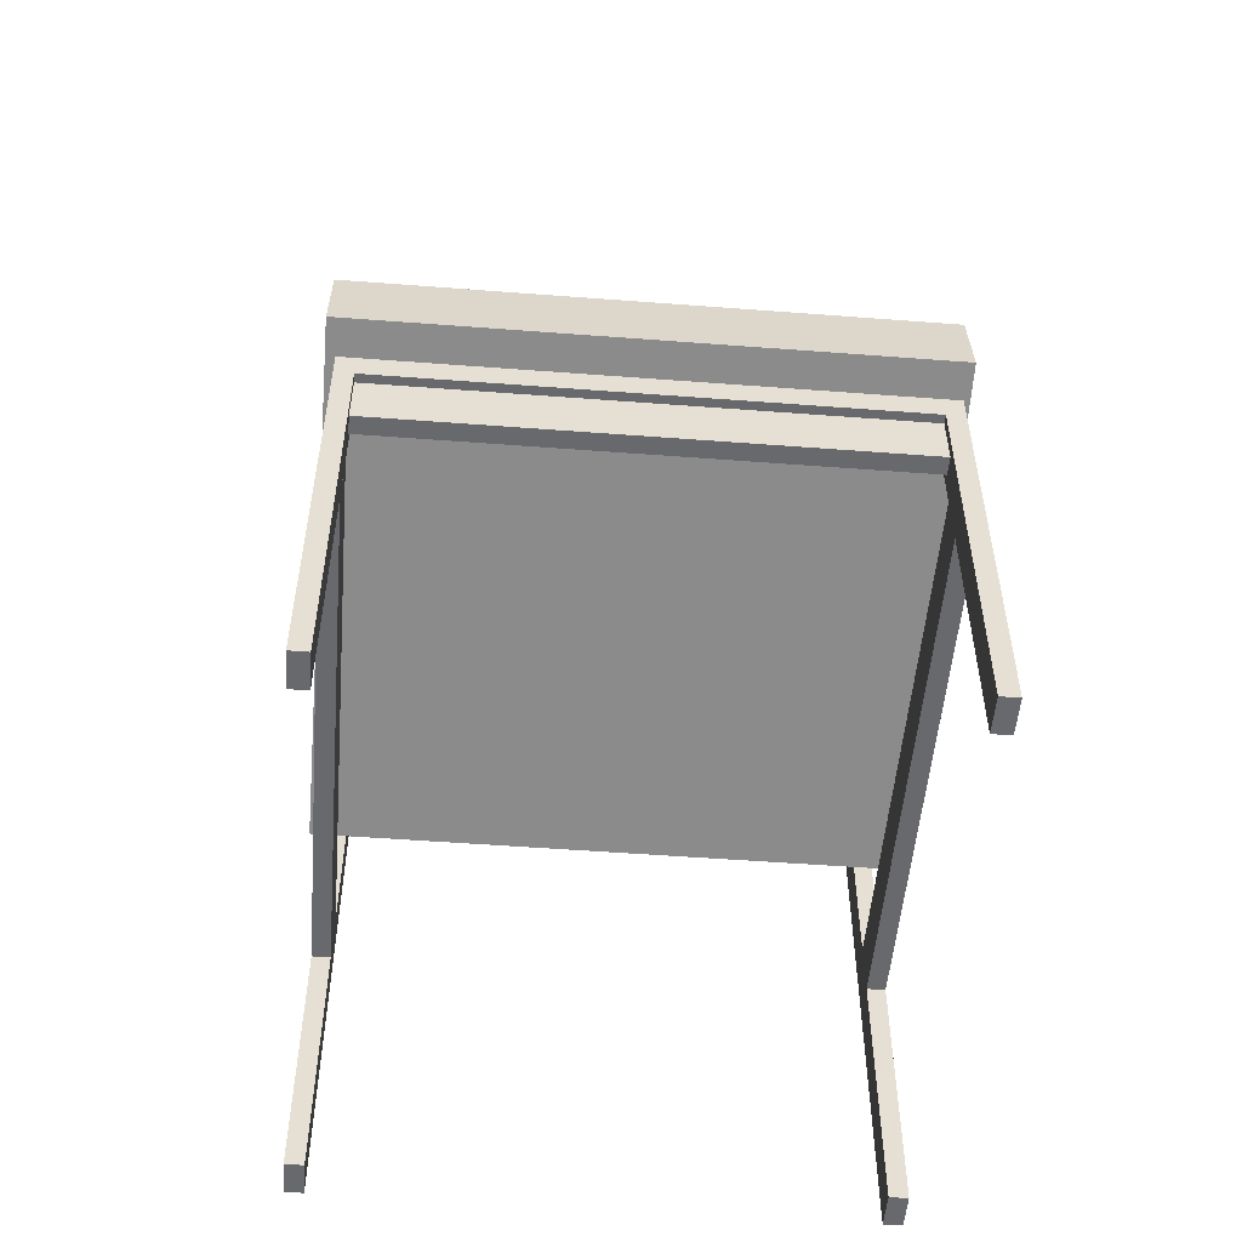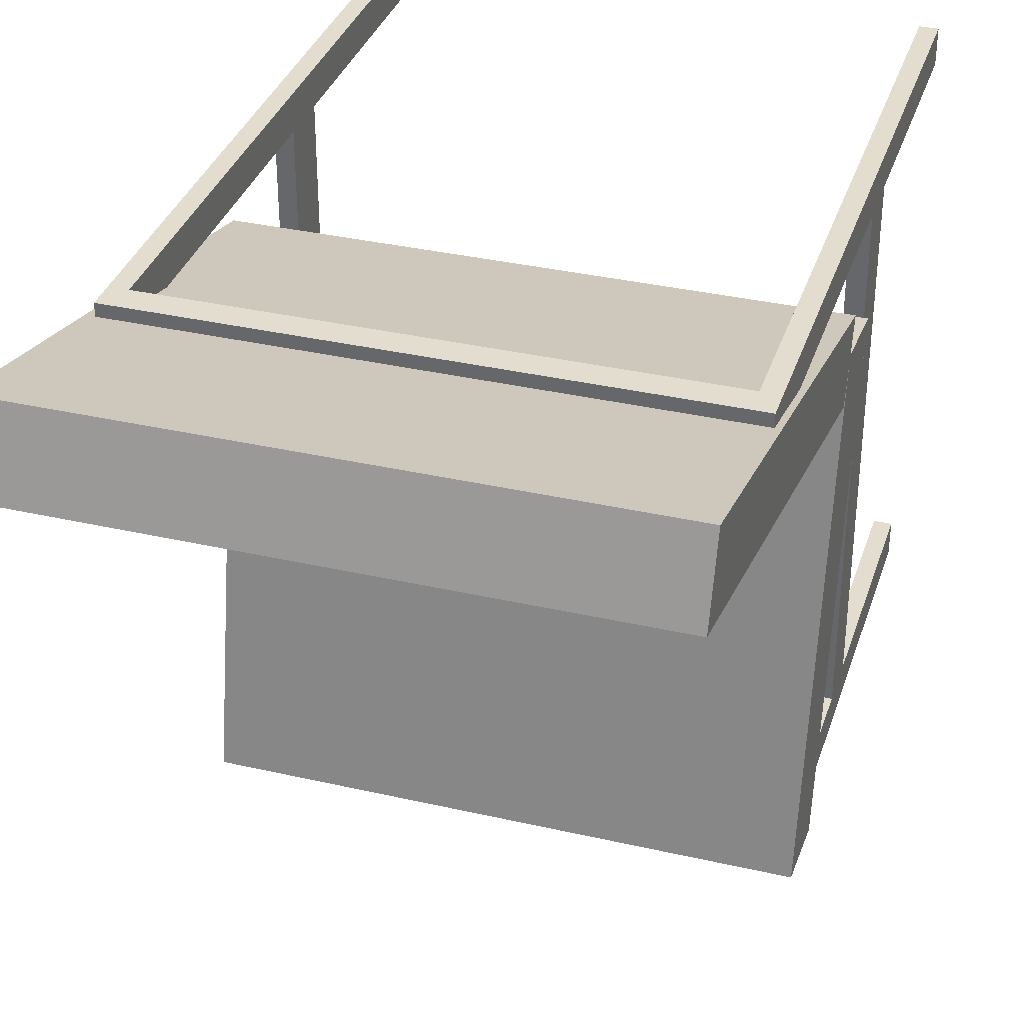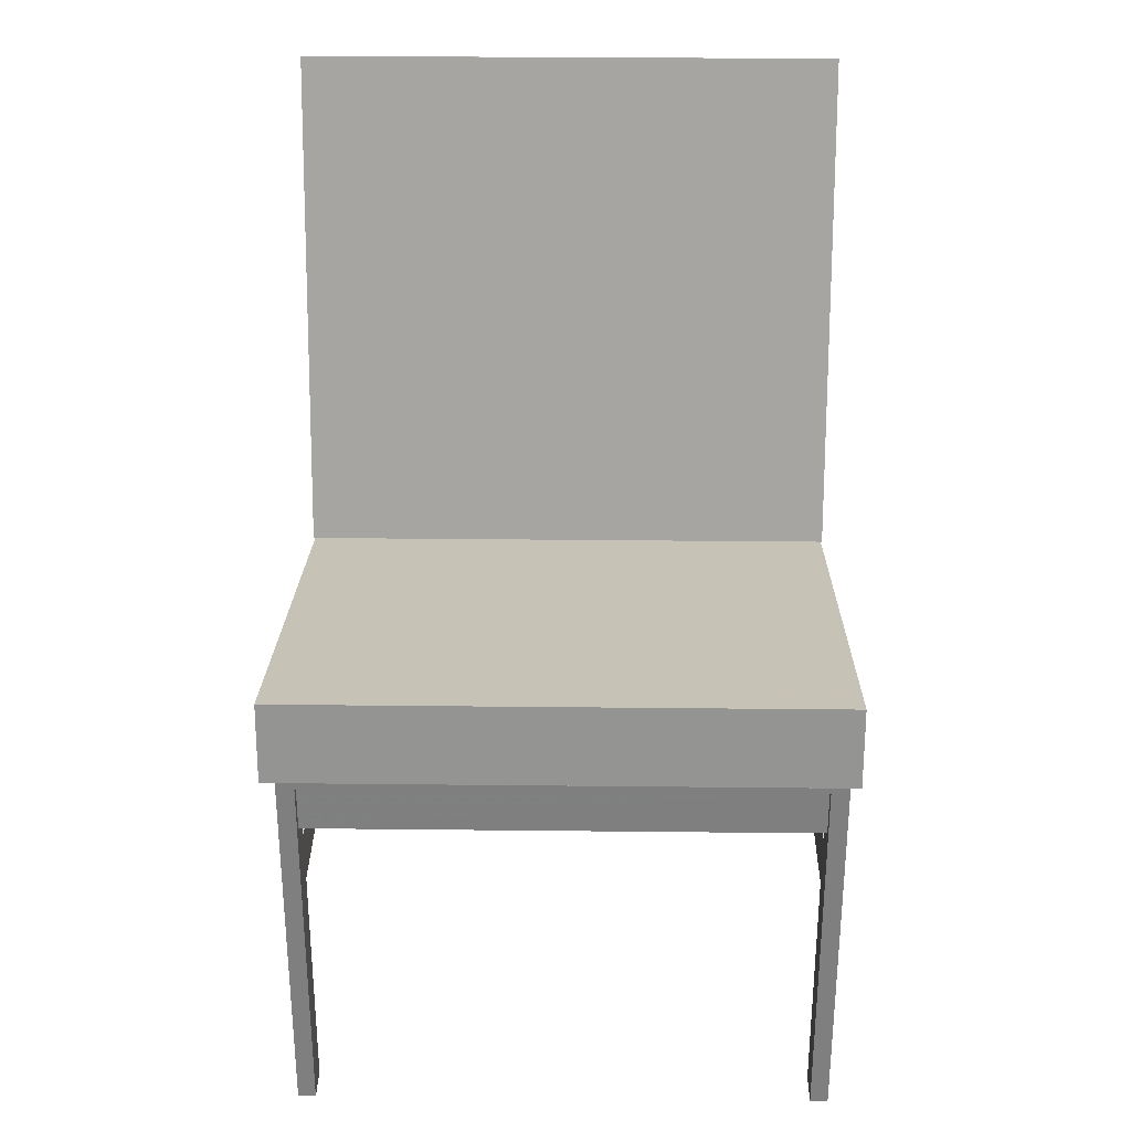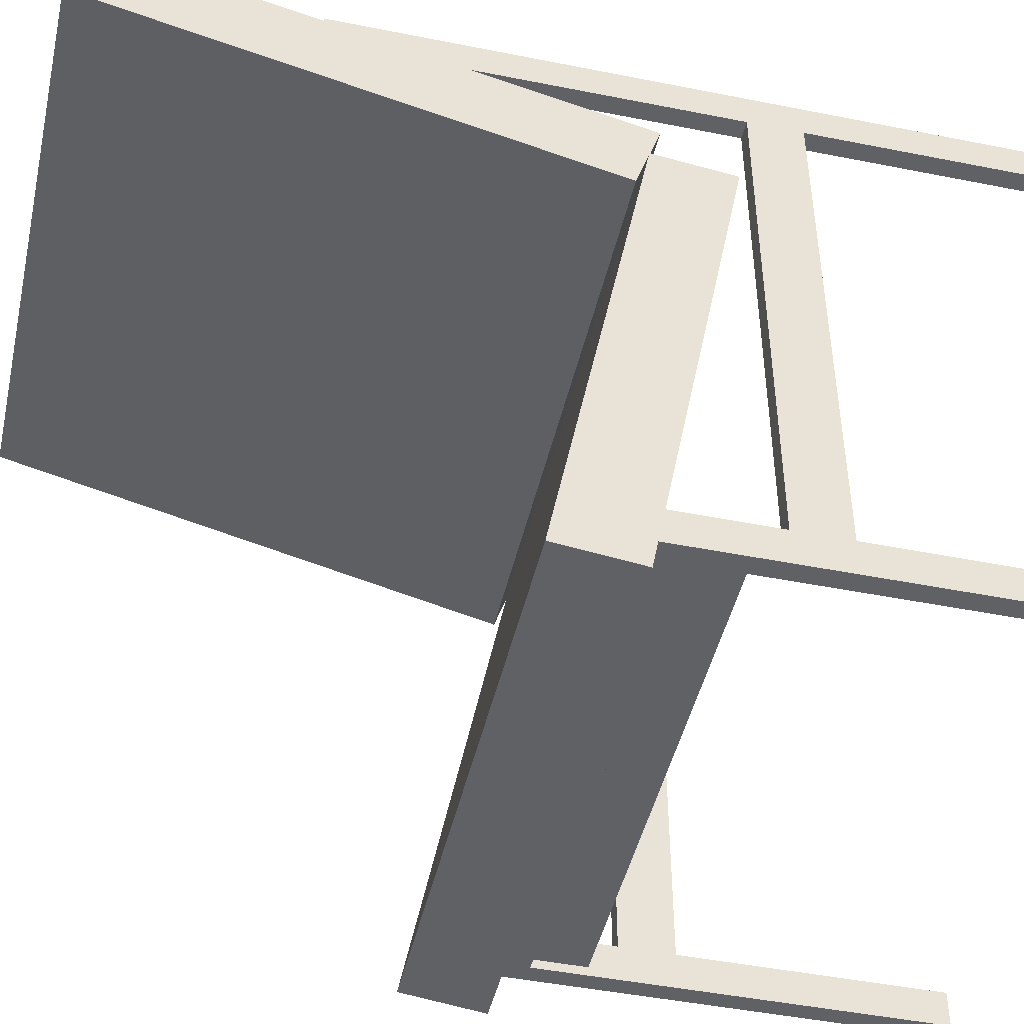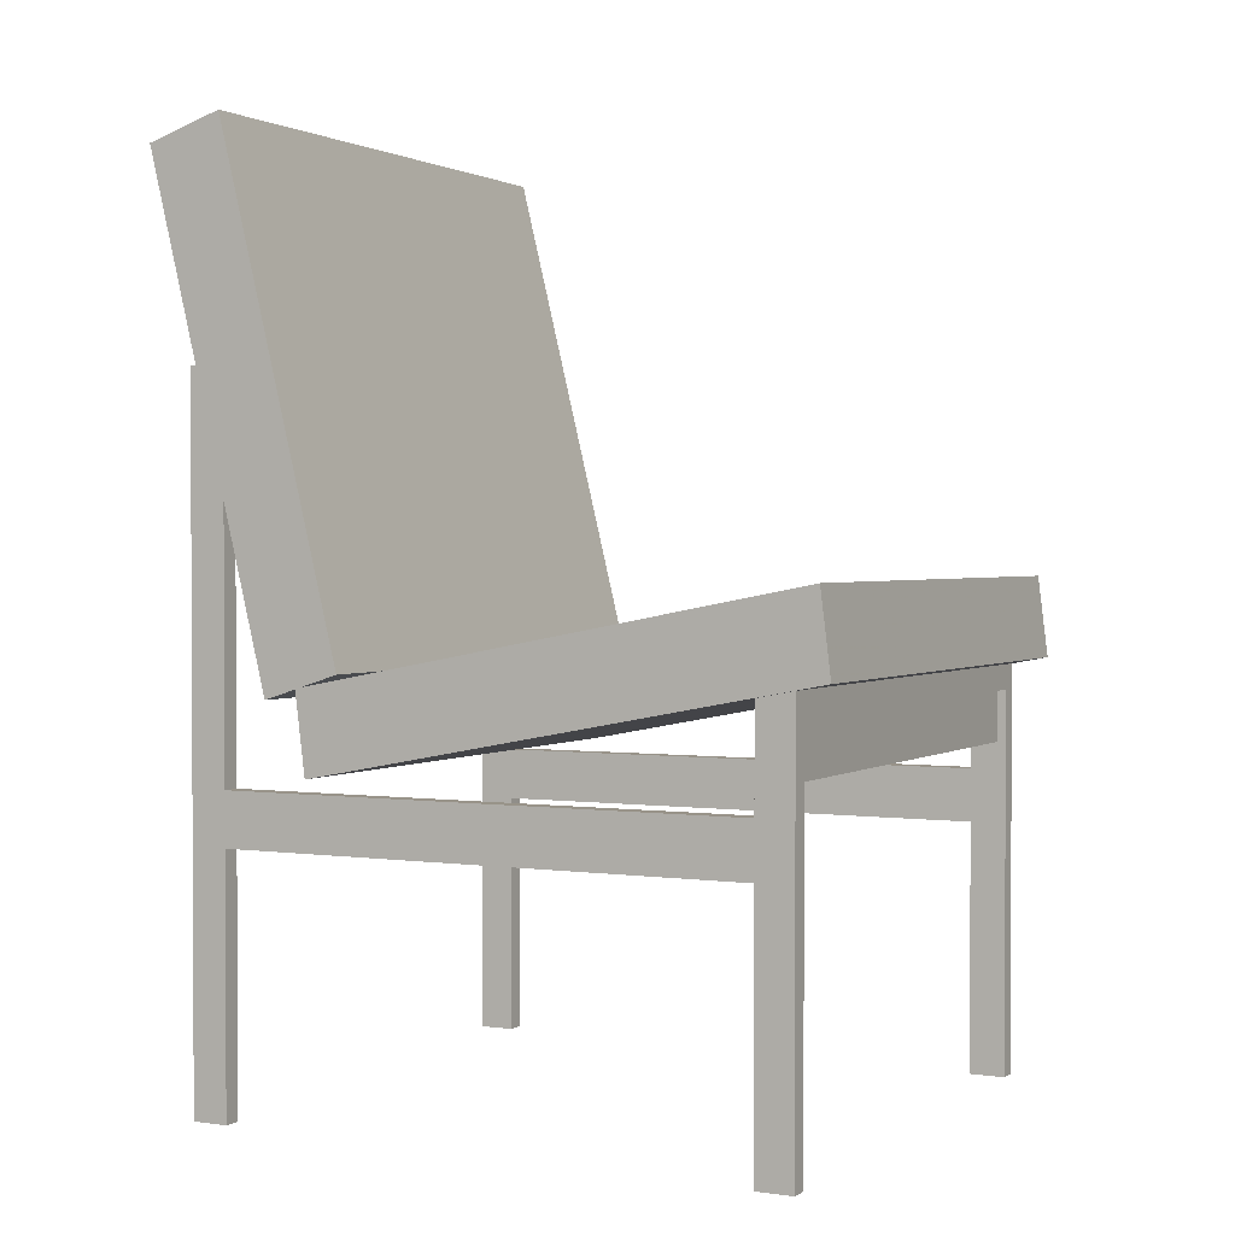
<metadata>
{"format":"obj","ext":"obj","renderer":"f3d","projection":"perspective","resolution":1024,"background":"white","views":[{"elev":-52.8,"azim":-4.7,"up":"+Z"},{"elev":34.8,"azim":17.1,"up":"+Y"},{"elev":30.0,"azim":0.9,"up":"+Z"},{"elev":-46.4,"azim":77.2,"up":"+Y"},{"elev":1.6,"azim":-62.8,"up":"+Z"}]}
</metadata>
<code>
v -0.26 -0.312 0.3886
v 0.26 -0.312 0.3886
v -0.26 -0.3026 0.4635
v 0.26 -0.3026 0.4635
v -0.26 0.241 0.8552
v 0.26 0.312 0.8324
v -0.26 0.312 0.8324
v 0.26 0.241 0.8552
v -0.26 0.1662 0.373
v 0.26 0.1662 0.373
v -0.26 0.1568 0.2981
v -0.26 0.1662 0.373
v -0.26 -0.3026 0.4635
v 0.26 0.1662 0.373
v 0.26 0.1568 0.2981
v -0.26 -0.312 0.3886
v -0.26 0.1568 0.2981
v 0.26 -0.312 0.3886
v 0.26 -0.3026 0.4635
v 0.26 0.1568 0.2981
v 0.26 0.1568 0.2981
v 0.26 0.1662 0.373
v 0.26 -0.312 0.3886
v 0.26 -0.3026 0.4635
v -0.26 0.1964 0.3627
v 0.26 0.1254 0.3855
v -0.26 0.1254 0.3855
v 0.26 0.1254 0.3855
v -0.26 0.241 0.8552
v -0.26 0.1254 0.3855
v 0.26 0.312 0.8324
v -0.26 0.1964 0.3627
v -0.26 0.312 0.8324
v 0.26 0.1964 0.3627
v 0.26 0.241 0.8552
v 0.26 0.1964 0.3627
v 0.26 0.312 0.8324
v 0.26 0.1254 0.3855
v 0.26 0.1964 0.3627
v 0.26 0.241 0.8552
v -0.26 0.1662 0.373
v -0.26 0.1568 0.2981
v -0.26 -0.3026 0.4635
v -0.26 -0.312 0.3886
v -0.26 0.241 0.8552
v -0.26 0.1964 0.3627
v -0.26 0.1254 0.3855
v -0.26 0.312 0.8324
v -0.26 -0.3026 0.4635
v -0.26 0.1568 0.2981
v -0.26 0.1662 0.373
v 0.26 0.1662 0.373
v 0.26 0.1568 0.2981
v 0.26 -0.3026 0.4635
v -0.26 0.1254 0.3855
v -0.26 0.1964 0.3627
v -0.26 0.241 0.8552
v 0.26 0.1254 0.3855
v 0.26 0.1964 0.3627
v 0.26 0.241 0.8552
v 0.2546 0.2435 0.6435
v 0.2378 0.2435 0.2848
v 0.2546 0.2435 0.2848
v 0.2378 0.2435 0.6435
v 0.2378 0.2435 0.2848
v 0.2546 -0.2458 0.2848
v 0.2546 0.2435 0.2848
v 0.2546 0.2435 0.2848
v 0.2546 0.2772 0
v 0.2546 0.2435 0.6435
v 0.2546 0.2435 0.6435
v 0.2378 0.2772 0.6435
v 0.2378 0.2435 0.6435
v 0.2378 0.2772 0.6435
v 0.2378 0.2435 0.2848
v 0.2378 0.2435 0.6435
v 0.2378 -0.2458 0.2848
v 0.2546 -0.2458 0.2848
v 0.2546 0.2435 0.2353
v 0.2546 0.2772 0.6435
v 0.2546 0.2772 0.6435
v 0.2378 0.2435 0.2353
v 0.2378 -0.2458 0.2848
v 0.2378 -0.2458 0.3838
v 0.2546 -0.2458 0.2848
v 0.2378 -0.2458 0.2848
v 0.2546 -0.2458 0.2353
v 0.2546 0.2435 0
v 0.2546 0.2772 0
v 0.2378 0.2772 0.6435
v 0.2546 0.2772 0.6435
v 0.2378 0.2435 0
v 0.2378 -0.2458 0.2353
v 0.2546 -0.2458 0.3838
v 0.2378 -0.2458 0.3838
v 0.2546 -0.2458 0.3838
v 0.2378 -0.2458 0.2353
v 0.2546 0.2435 0.2353
v 0.2546 -0.2458 0.2353
v 0.2546 0.2435 0.2353
v 0.2378 0.2435 0
v 0.2546 0.2435 0
v 0.2378 0.2435 0
v 0.2546 0.2772 0
v 0.2546 0.2435 0
v 0.2378 0.2772 0
v 0.2378 0.2772 0
v 0.2378 0.2435 0.2353
v 0.2378 0.2435 0.2353
v 0.2378 -0.2458 0.3838
v 0.2546 -0.2795 0.3838
v 0.2546 -0.2458 0.3838
v 0.2378 -0.2458 0.0003328
v 0.2546 -0.2458 0.0003328
v 0.2546 -0.2458 0.0003328
v 0.2378 -0.2458 0.2353
v 0.2546 -0.2458 0.2353
v 0.2378 0.2772 0
v 0.2378 -0.2795 0.3838
v 0.2546 -0.2795 0.3838
v 0.2378 -0.2795 0.0003328
v 0.2378 -0.2458 0.0003328
v 0.2378 -0.2795 0.3838
v 0.2546 -0.2795 0.3838
v 0.2546 -0.2795 0.0003328
v 0.2546 -0.2458 0.0003328
v 0.2378 -0.2795 0.0003328
v 0.2378 -0.2458 0.0003328
v 0.2546 -0.2795 0.0003328
v 0.2546 -0.2795 0.0003328
v -0.2346 0.2435 0.6435
v -0.2515 0.2435 0.2848
v -0.2346 0.2435 0.2848
v -0.2515 0.2435 0.6435
v -0.2515 0.2435 0.2848
v -0.2346 -0.2458 0.2848
v -0.2346 0.2435 0.2848
v -0.2346 0.2435 0.2848
v -0.2346 0.2772 0
v -0.2346 0.2435 0.6435
v -0.2346 0.2435 0.6435
v -0.2515 0.2772 0.6435
v -0.2515 0.2435 0.6435
v -0.2515 0.2772 0.6435
v -0.2515 0.2435 0.2848
v -0.2515 0.2435 0.6435
v -0.2515 -0.2458 0.2848
v -0.2346 -0.2458 0.2848
v -0.2346 0.2435 0.2353
v -0.2346 0.2772 0.6435
v -0.2346 0.2772 0.6435
v -0.2515 0.2435 0.2353
v -0.2515 -0.2458 0.2848
v -0.2515 -0.2458 0.3838
v -0.2346 -0.2458 0.2848
v -0.2515 -0.2458 0.2848
v -0.2346 -0.2458 0.2353
v -0.2346 0.2435 0
v -0.2346 0.2772 0
v -0.2515 0.2772 0.6435
v -0.2346 0.2772 0.6435
v -0.2515 0.2435 0
v -0.2515 -0.2458 0.2353
v -0.2346 -0.2458 0.3838
v -0.2515 -0.2458 0.3838
v -0.2346 -0.2458 0.3838
v -0.2515 -0.2458 0.2353
v -0.2346 0.2435 0.2353
v -0.2346 -0.2458 0.2353
v -0.2346 0.2435 0.2353
v -0.2515 0.2435 0
v -0.2346 0.2435 0
v -0.2515 0.2435 0
v -0.2346 0.2772 0
v -0.2346 0.2435 0
v -0.2515 0.2772 0
v -0.2515 0.2772 0
v -0.2515 0.2435 0.2353
v -0.2515 0.2435 0.2353
v -0.2515 -0.2458 0.3838
v -0.2346 -0.2795 0.3838
v -0.2346 -0.2458 0.3838
v -0.2515 -0.2458 0.0003328
v -0.2346 -0.2458 0.0003328
v -0.2346 -0.2458 0.0003328
v -0.2515 -0.2458 0.2353
v -0.2346 -0.2458 0.2353
v -0.2515 0.2772 0
v -0.2515 -0.2795 0.3838
v -0.2346 -0.2795 0.3838
v -0.2515 -0.2795 0.0003328
v -0.2515 -0.2458 0.0003328
v -0.2515 -0.2795 0.3838
v -0.2346 -0.2795 0.3838
v -0.2346 -0.2795 0.0003328
v -0.2346 -0.2458 0.0003328
v -0.2515 -0.2795 0.0003328
v -0.2515 -0.2458 0.0003328
v -0.2346 -0.2795 0.0003328
v -0.2346 -0.2795 0.0003328
v 0.2378 0.2435 0.6435
v -0.2346 0.2435 0.6188
v 0.2378 0.2435 0.6188
v -0.2346 0.2435 0.6435
v -0.2346 0.2435 0.6188
v 0.2378 0.2772 0.6188
v 0.2378 0.2435 0.6188
v 0.2378 0.2772 0.6188
v 0.2378 0.2435 0.6435
v 0.2378 0.2435 0.6188
v 0.2378 0.2435 0.6435
v -0.2346 0.2435 0.6435
v -0.2346 0.2772 0.6435
v -0.2346 0.2435 0.6188
v -0.2346 0.2435 0.6435
v -0.2346 0.2772 0.6188
v 0.2378 0.2772 0.6435
v 0.2378 0.2772 0.6435
v -0.2346 0.2772 0.6188
v 0.2378 0.2772 0.6188
v -0.2346 0.2772 0.6188
v 0.2378 0.2772 0.6435
v 0.2378 -0.2542 0.3104
v 0.2378 -0.2711 0.359
v 0.2378 -0.2711 0.3104
v 0.2378 -0.2542 0.359
v 0.2378 -0.2711 0.359
v -0.2346 -0.2711 0.3104
v 0.2378 -0.2711 0.3104
v -0.2346 -0.2711 0.3104
v 0.2378 -0.2542 0.3104
v 0.2378 -0.2711 0.3104
v 0.2378 -0.2542 0.3104
v -0.2346 -0.2542 0.359
v 0.2378 -0.2542 0.359
v -0.2346 -0.2711 0.359
v 0.2378 -0.2542 0.359
v 0.2378 -0.2711 0.359
v 0.2378 -0.2458 0.3838
v -0.2346 -0.2711 0.359
v -0.2346 -0.2542 0.3104
v -0.2346 -0.2542 0.3104
v -0.2346 -0.2542 0.359
v -0.2346 -0.2458 0.359
v -0.2346 -0.2795 0.359
v 0.2378 -0.2458 0.359
v -0.2346 -0.2711 0.359
v -0.2346 -0.2542 0.3104
v -0.2346 -0.2711 0.3104
v -0.2346 -0.2542 0.359
v -0.2346 -0.2458 0.3838
v 0.2378 -0.2458 0.359
v -0.2346 -0.2458 0.359
v 0.2378 -0.2795 0.359
v -0.2346 -0.2795 0.359
v 0.2378 -0.2795 0.359
v 0.2378 -0.2795 0.3838
v 0.2378 -0.2458 0.3838
v 0.2378 -0.2458 0.359
v 0.2378 -0.2458 0.3838
v -0.2346 -0.2458 0.359
v 0.2378 -0.2795 0.3838
v -0.2346 -0.2795 0.359
v 0.2378 -0.2795 0.359
v -0.2346 -0.2795 0.3838
v -0.2346 -0.2795 0.3838
v -0.2346 -0.2795 0.3838
f 1 2 3
f 4 3 2
f 5 6 7
f 6 5 8
f 9 10 11
f 12 13 14
f 15 11 10
f 16 17 18
f 19 14 13
f 20 18 17
f 21 22 23
f 24 23 22
f 25 26 27
f 28 29 30
f 31 32 33
f 26 25 34
f 29 28 35
f 32 31 36
f 37 38 39
f 38 37 40
f 41 42 43
f 44 43 42
f 45 46 47
f 46 45 48
f 49 50 51
f 50 52 51
f 50 49 44
f 52 49 51
f 52 50 53
f 49 2 44
f 2 50 44
f 49 52 54
f 50 2 53
f 2 52 53
f 2 49 54
f 52 2 54
f 55 56 57
f 48 57 56
f 55 58 56
f 55 57 58
f 48 6 57
f 48 56 6
f 59 56 58
f 60 58 57
f 60 57 6
f 59 6 56
f 59 58 6
f 60 6 58
f 61 62 63
f 62 61 64
f 63 62 61
f 64 61 62
f 65 66 67
f 67 66 65
f 68 69 70
f 70 69 68
f 71 72 73
f 73 72 71
f 74 75 76
f 76 75 74
f 66 65 77
f 77 65 66
f 78 79 68
f 68 79 78
f 79 69 68
f 68 69 79
f 70 69 80
f 80 69 70
f 72 71 81
f 81 71 72
f 75 74 82
f 82 74 75
f 82 83 75
f 75 83 82
f 84 85 86
f 86 85 84
f 78 87 79
f 79 87 78
f 69 79 88
f 88 79 69
f 89 90 91
f 91 90 89
f 82 74 92
f 92 74 82
f 93 83 82
f 82 83 93
f 85 84 94
f 94 84 85
f 83 93 95
f 95 93 83
f 96 87 78
f 78 87 96
f 97 98 99
f 99 98 97
f 100 101 102
f 102 101 100
f 103 104 105
f 105 104 103
f 90 89 106
f 106 89 90
f 92 74 107
f 107 74 92
f 101 100 108
f 108 100 101
f 98 97 109
f 109 97 98
f 110 111 112
f 112 111 110
f 113 95 93
f 93 95 113
f 96 114 87
f 87 114 96
f 115 116 117
f 117 116 115
f 104 103 118
f 118 103 104
f 111 110 119
f 119 110 111
f 120 114 96
f 96 114 120
f 121 95 113
f 113 95 121
f 116 115 122
f 122 115 116
f 95 121 123
f 123 121 95
f 121 124 123
f 123 124 121
f 114 120 125
f 125 120 114
f 126 127 128
f 128 127 126
f 124 121 129
f 129 121 124
f 127 126 130
f 130 126 127
f 131 132 133
f 132 131 134
f 133 132 131
f 134 131 132
f 135 136 137
f 137 136 135
f 138 139 140
f 140 139 138
f 141 142 143
f 143 142 141
f 144 145 146
f 146 145 144
f 136 135 147
f 147 135 136
f 148 149 138
f 138 149 148
f 149 139 138
f 138 139 149
f 140 139 150
f 150 139 140
f 142 141 151
f 151 141 142
f 145 144 152
f 152 144 145
f 152 153 145
f 145 153 152
f 154 155 156
f 156 155 154
f 148 157 149
f 149 157 148
f 139 149 158
f 158 149 139
f 159 160 161
f 161 160 159
f 152 144 162
f 162 144 152
f 163 153 152
f 152 153 163
f 155 154 164
f 164 154 155
f 153 163 165
f 165 163 153
f 166 157 148
f 148 157 166
f 167 168 169
f 169 168 167
f 170 171 172
f 172 171 170
f 173 174 175
f 175 174 173
f 160 159 176
f 176 159 160
f 162 144 177
f 177 144 162
f 171 170 178
f 178 170 171
f 168 167 179
f 179 167 168
f 180 181 182
f 182 181 180
f 183 165 163
f 163 165 183
f 166 184 157
f 157 184 166
f 185 186 187
f 187 186 185
f 174 173 188
f 188 173 174
f 181 180 189
f 189 180 181
f 190 184 166
f 166 184 190
f 191 165 183
f 183 165 191
f 186 185 192
f 192 185 186
f 165 191 193
f 193 191 165
f 191 194 193
f 193 194 191
f 184 190 195
f 195 190 184
f 196 197 198
f 198 197 196
f 194 191 199
f 199 191 194
f 197 196 200
f 200 196 197
f 201 202 203
f 202 201 204
f 203 202 201
f 204 201 202
f 205 206 207
f 207 206 205
f 208 209 210
f 210 209 208
f 211 151 212
f 212 151 211
f 213 214 215
f 215 214 213
f 206 205 216
f 216 205 206
f 209 208 217
f 217 208 209
f 151 211 218
f 218 211 151
f 214 213 219
f 219 213 214
f 161 220 221
f 221 220 161
f 220 161 222
f 222 161 220
f 223 224 225
f 224 223 226
f 225 224 223
f 226 223 224
f 227 228 229
f 229 228 227
f 230 231 232
f 232 231 230
f 233 234 235
f 235 234 233
f 236 237 238
f 238 237 236
f 239 224 226
f 226 224 239
f 228 227 240
f 240 227 228
f 231 230 241
f 241 230 231
f 234 233 242
f 242 233 234
f 237 236 243
f 243 236 237
f 244 237 243
f 243 237 244
f 238 245 236
f 236 245 238
f 123 224 239
f 239 224 123
f 239 226 246
f 246 226 239
f 247 248 249
f 249 248 247
f 248 247 250
f 250 247 248
f 247 251 250
f 250 251 247
f 237 244 252
f 252 244 237
f 250 251 253
f 253 251 250
f 245 238 254
f 254 238 245
f 255 251 247
f 247 251 255
f 224 123 256
f 256 123 224
f 182 257 258
f 258 257 182
f 259 164 260
f 260 164 259
f 164 259 261
f 261 259 164
f 262 263 264
f 264 263 262
f 251 255 265
f 265 255 251
f 257 182 266
f 266 182 257
f 263 262 267
f 267 262 263

</code>
